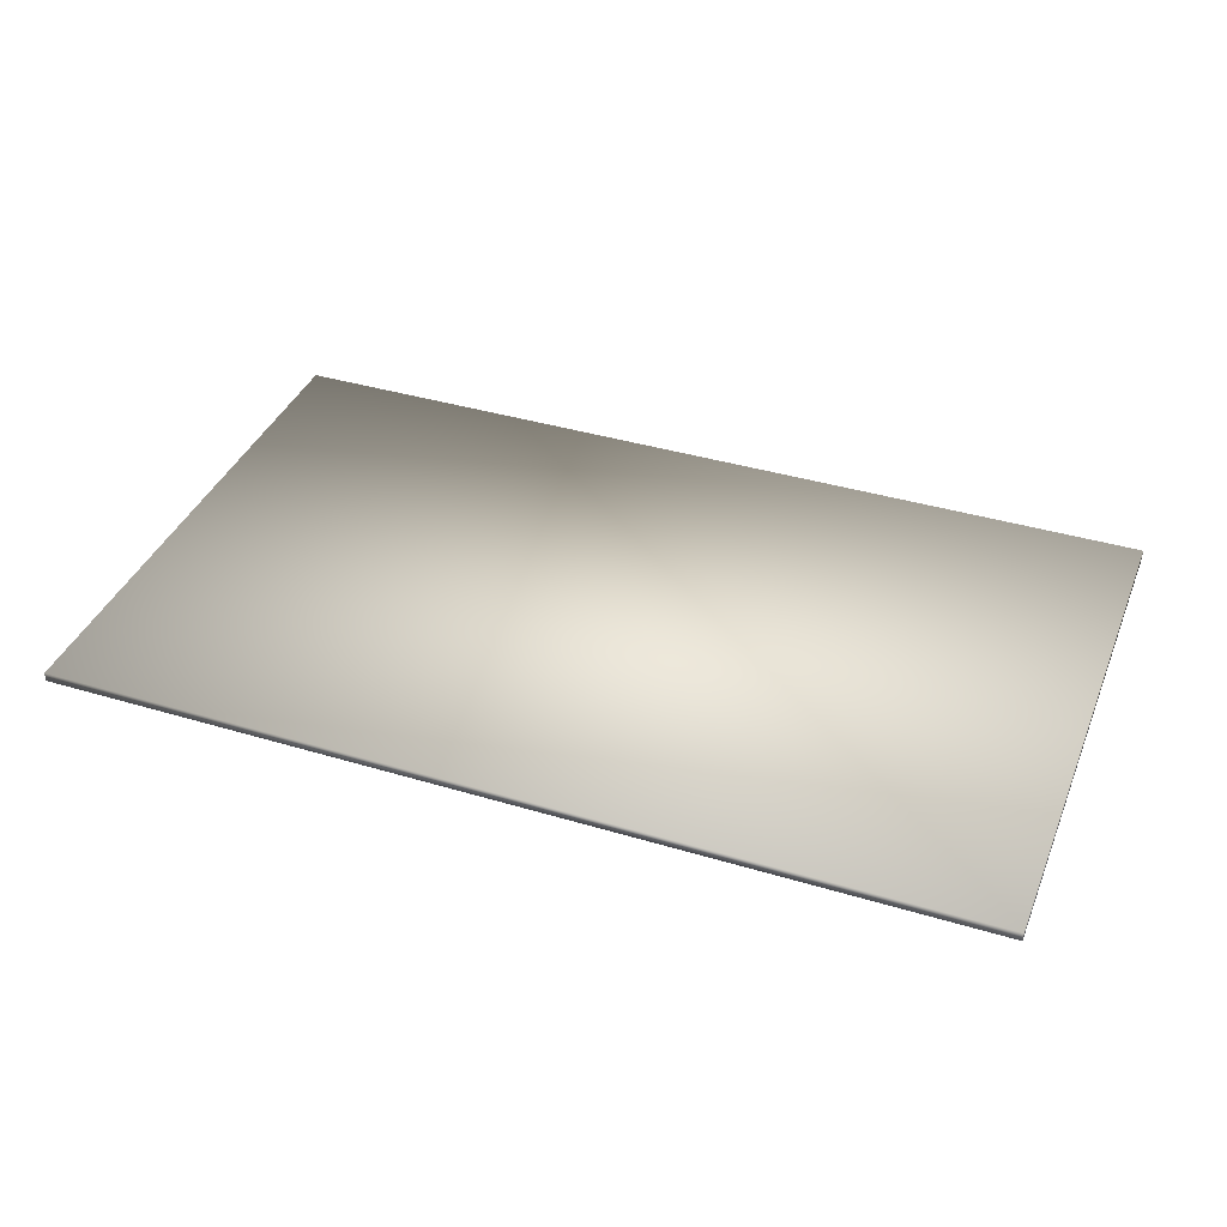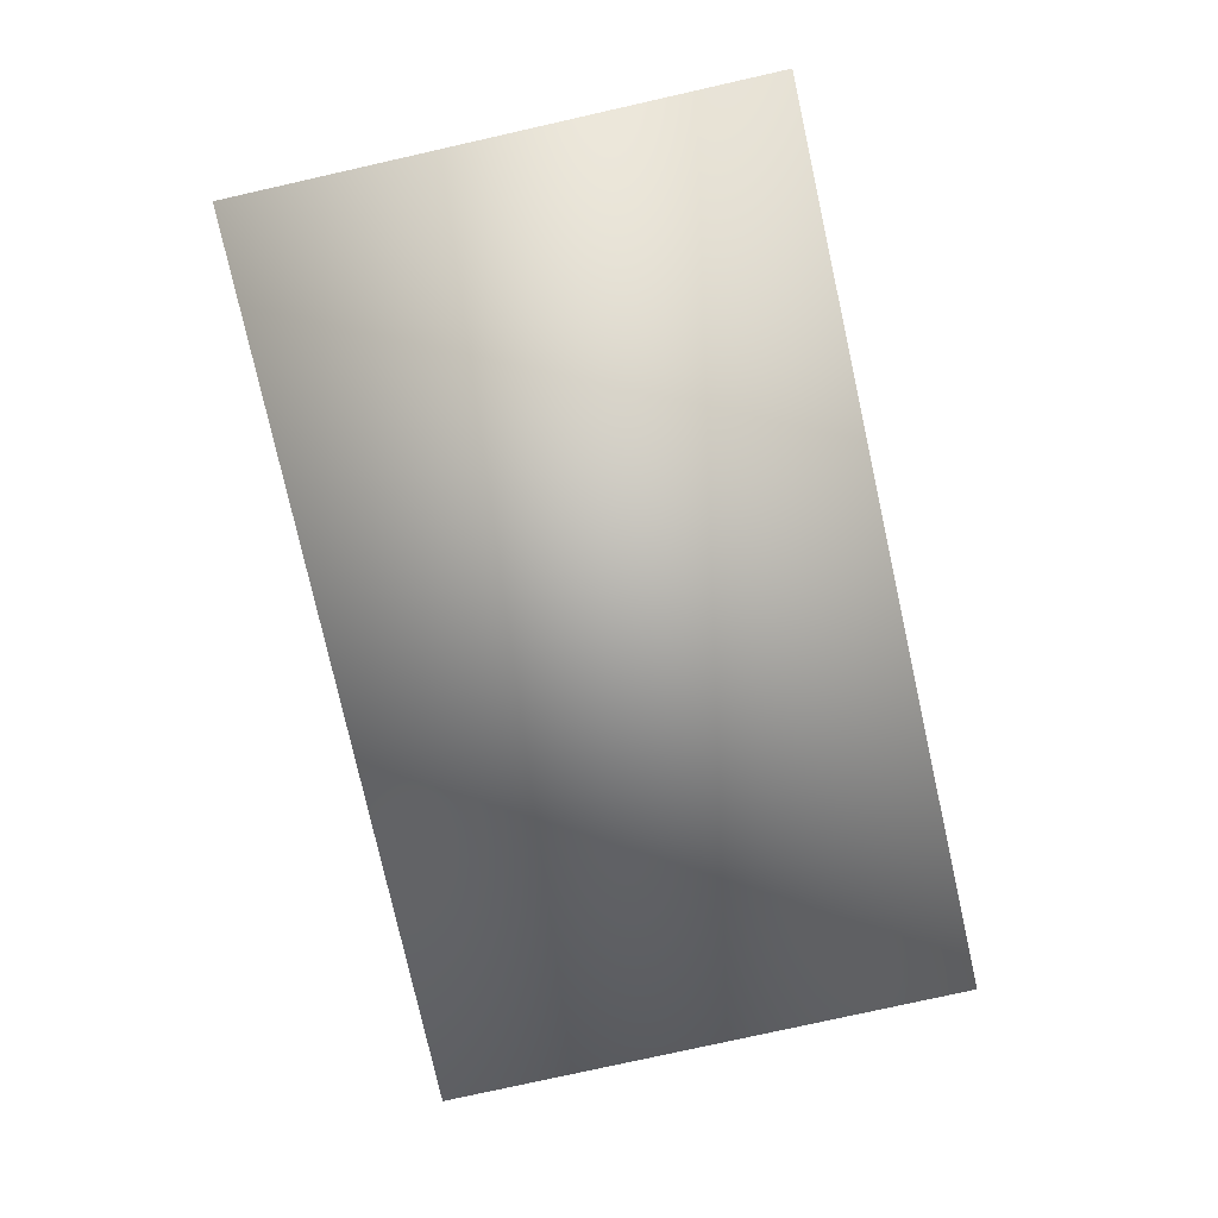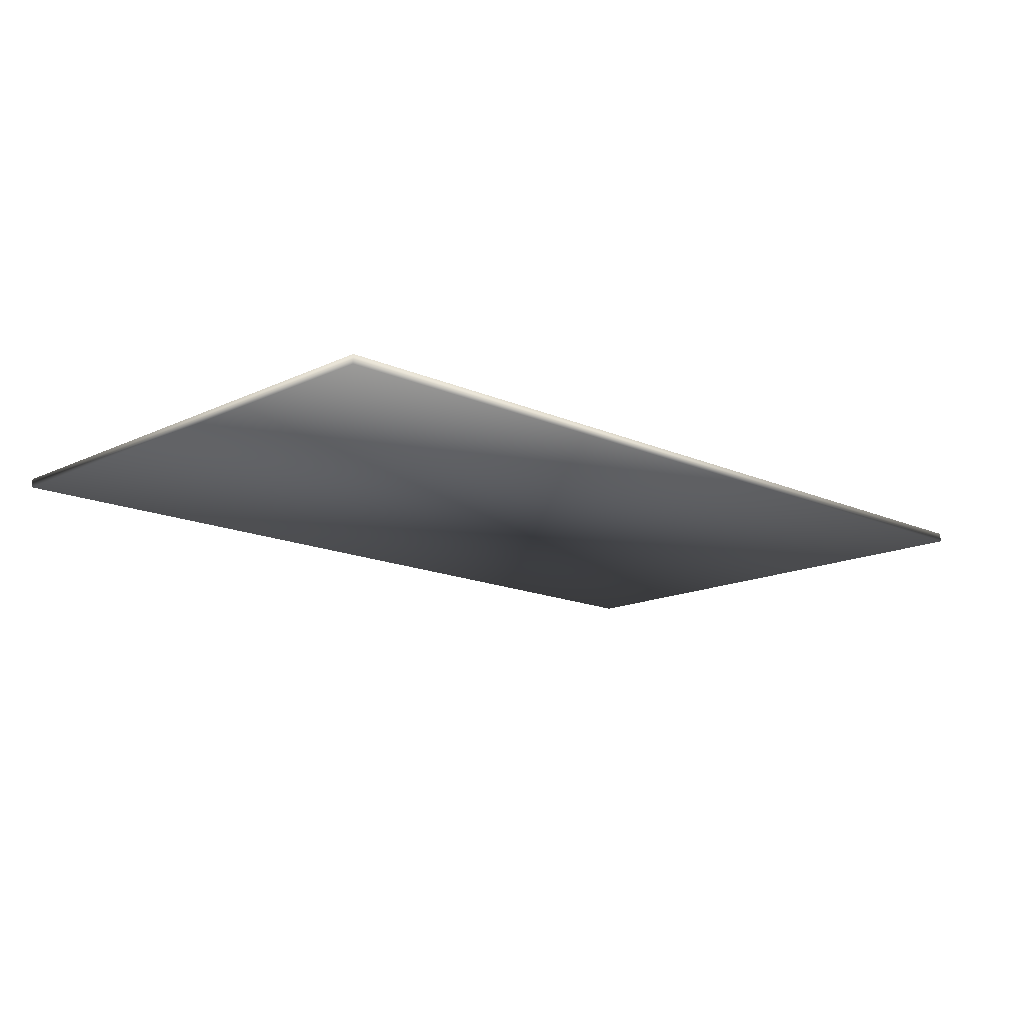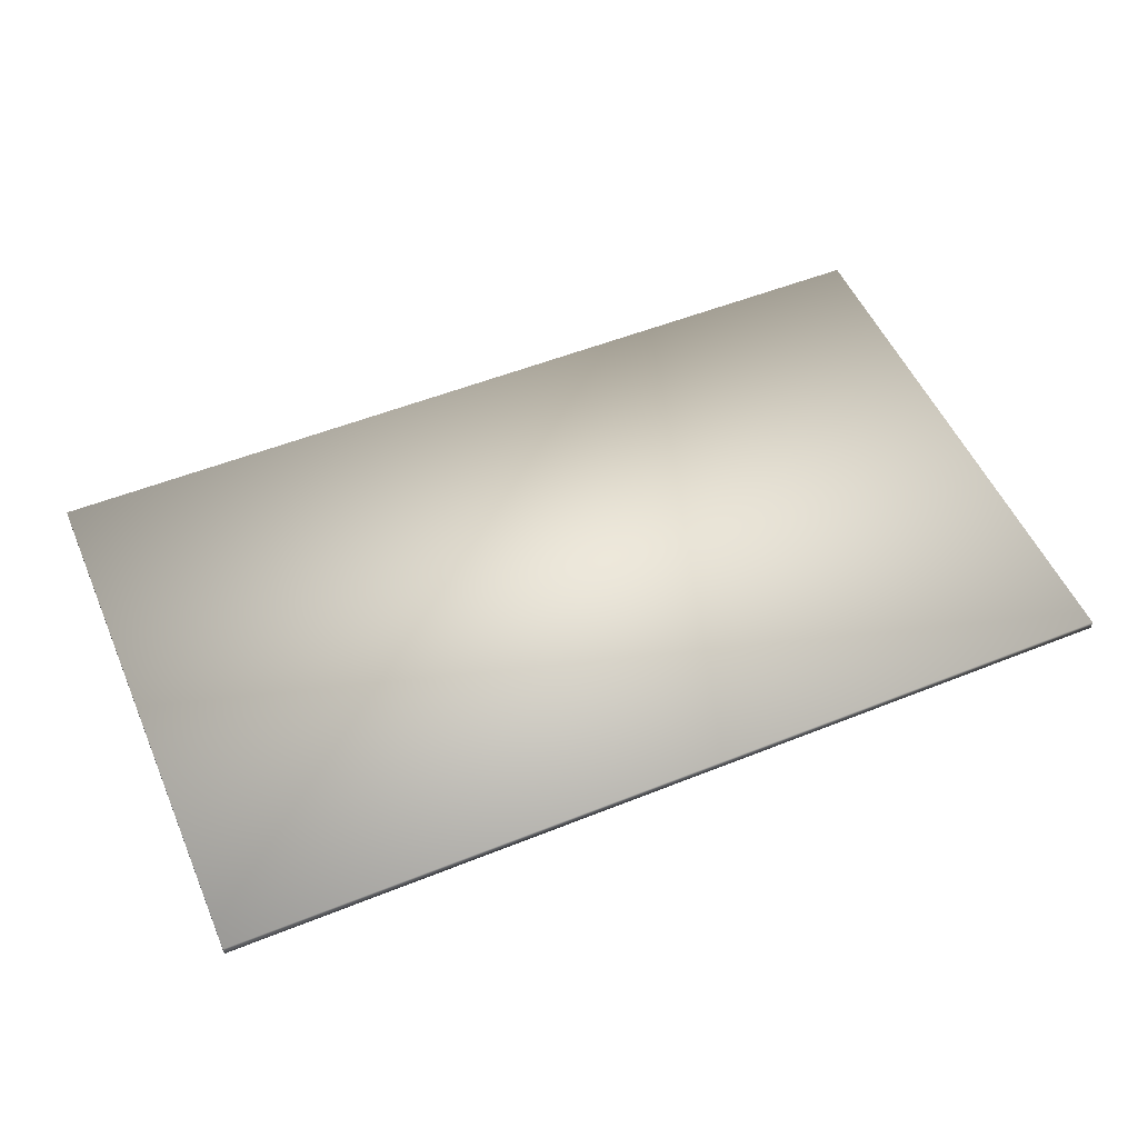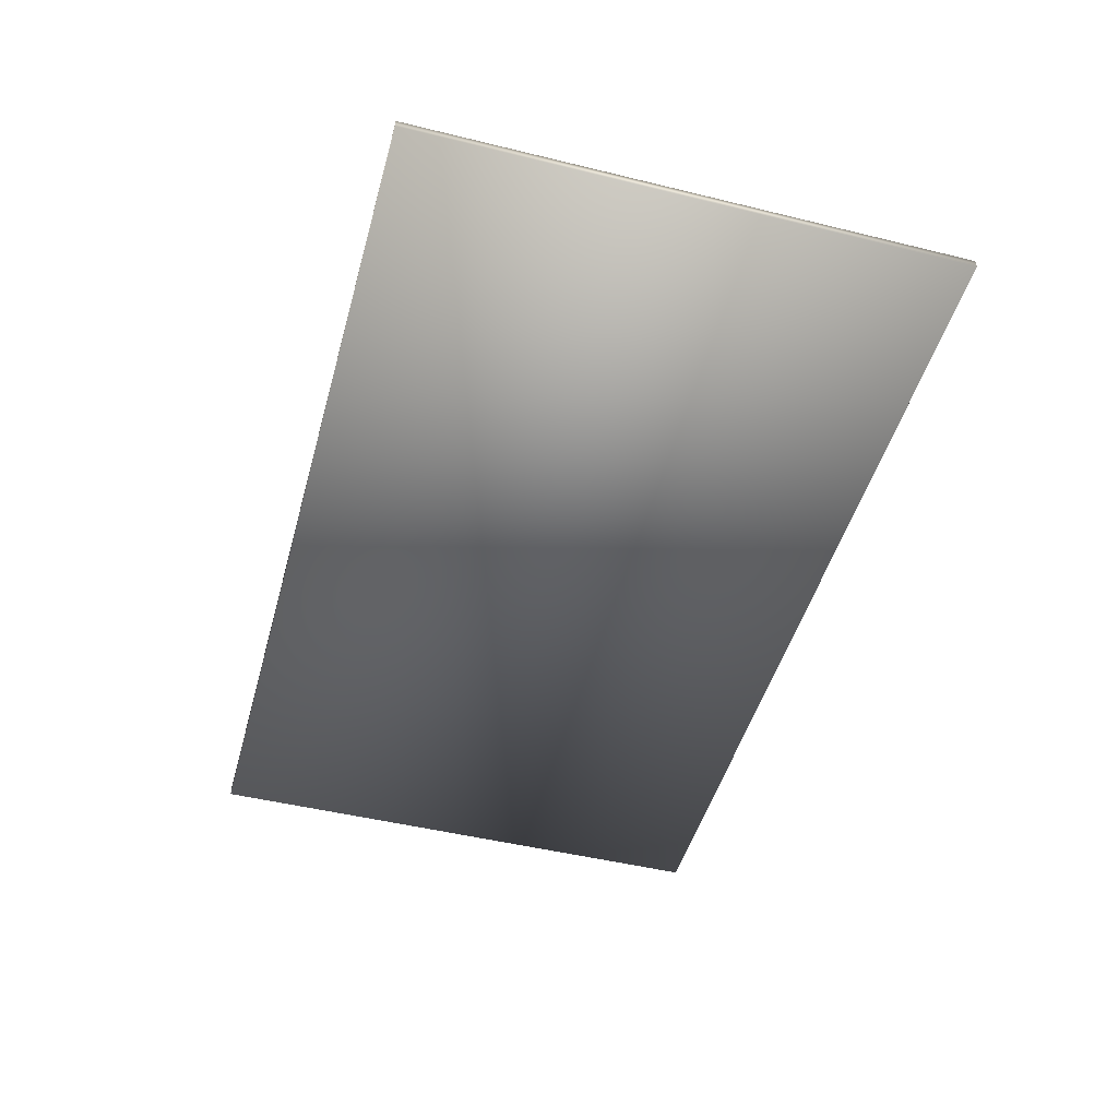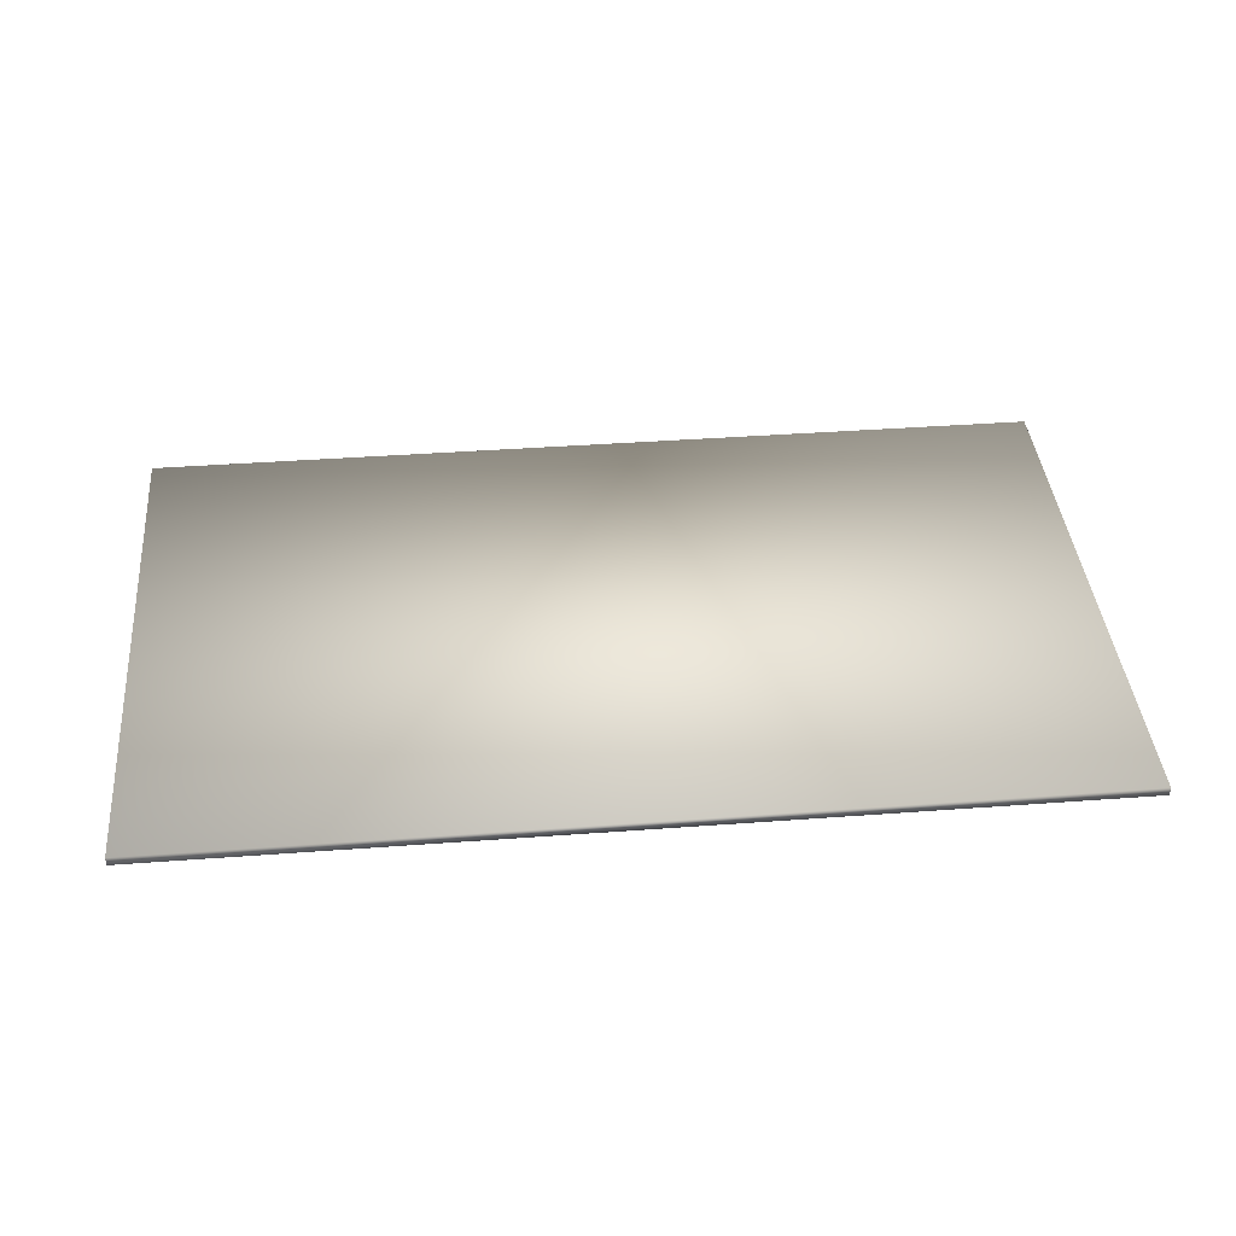
<metadata>
{"format":"obj","ext":"obj","renderer":"f3d","projection":"perspective","resolution":1024,"background":"white","views":[{"elev":38.5,"azim":-159.2,"up":"+Y"},{"elev":-78.6,"azim":102.6,"up":"+Y"},{"elev":-15.0,"azim":-44.0,"up":"+Y"},{"elev":52.8,"azim":156.7,"up":"+Y"},{"elev":-47.9,"azim":-105.4,"up":"+Y"},{"elev":40.6,"azim":174.8,"up":"+Y"}]}
</metadata>
<code>
v  -50 0 -30
v  -50 0 30
v  50 0 30
v  50 0 -30
v  50 -1 30
v  -50 -1 30
v  -50 -1 -30
v  50 -1 -30
o Box001
g Box001
f 1 2 3 4
f 5 6 7 8
f 3 2 6 5
f 4 3 5 8
f 1 4 8 7
f 2 1 7 6

</code>
